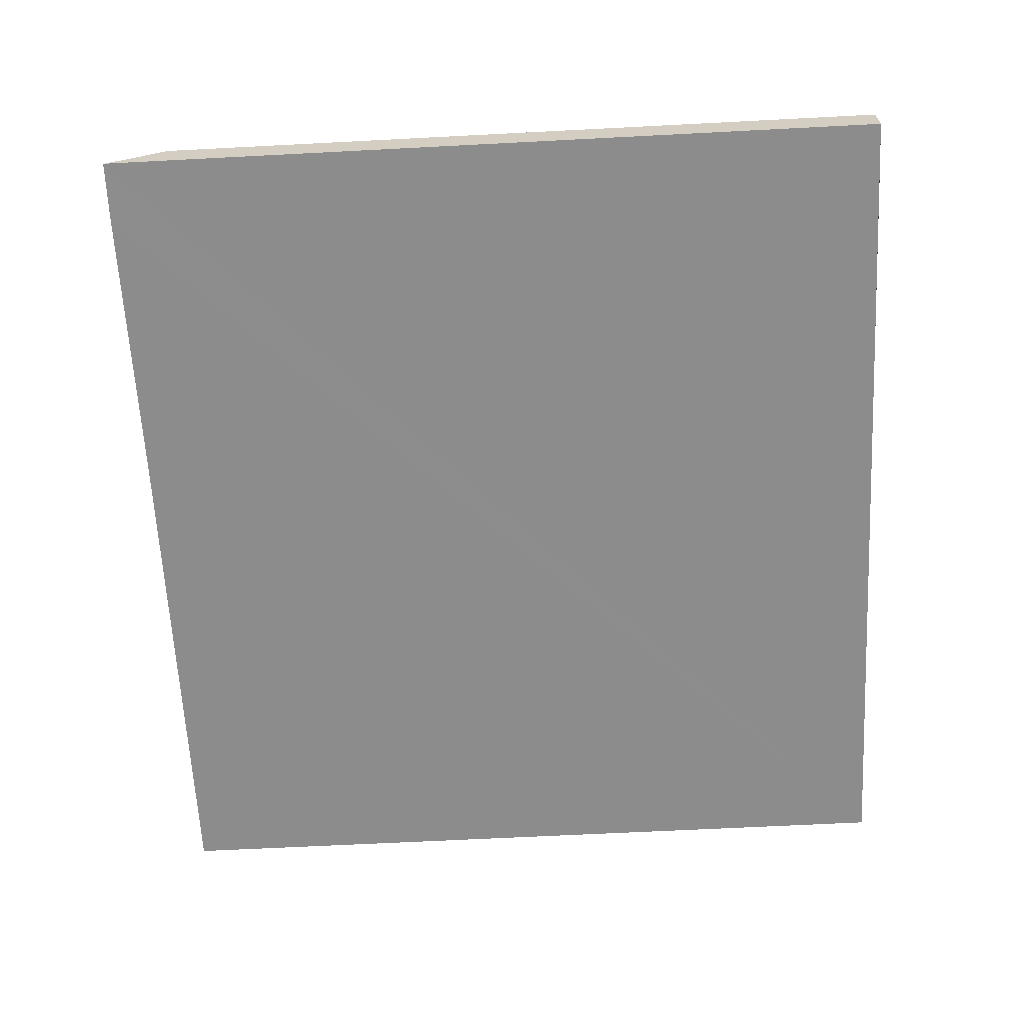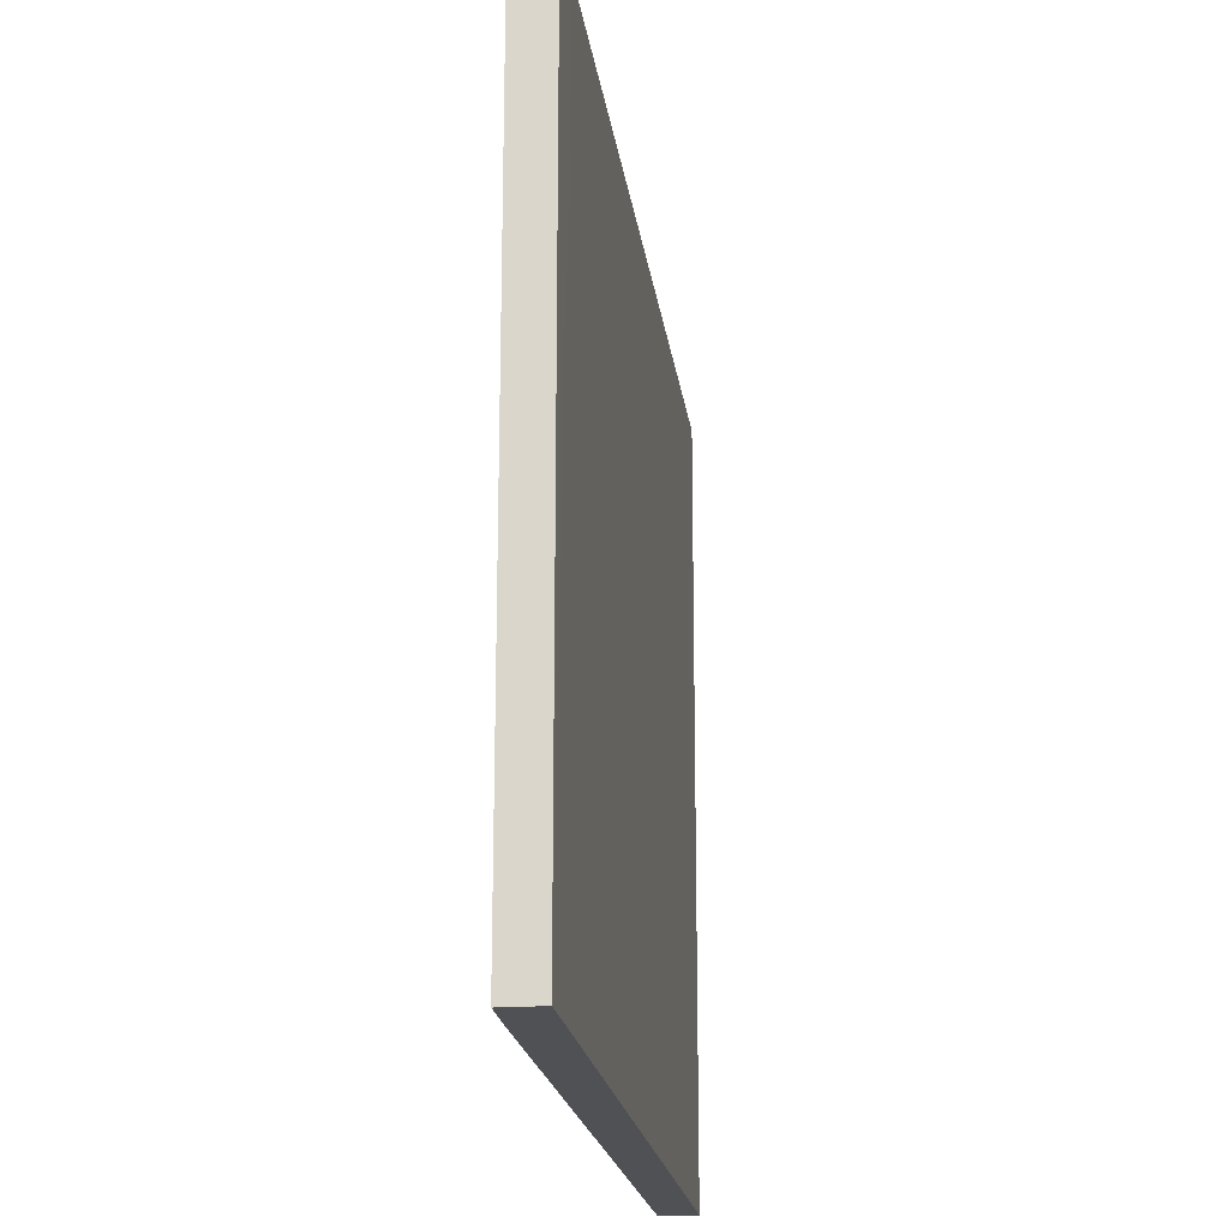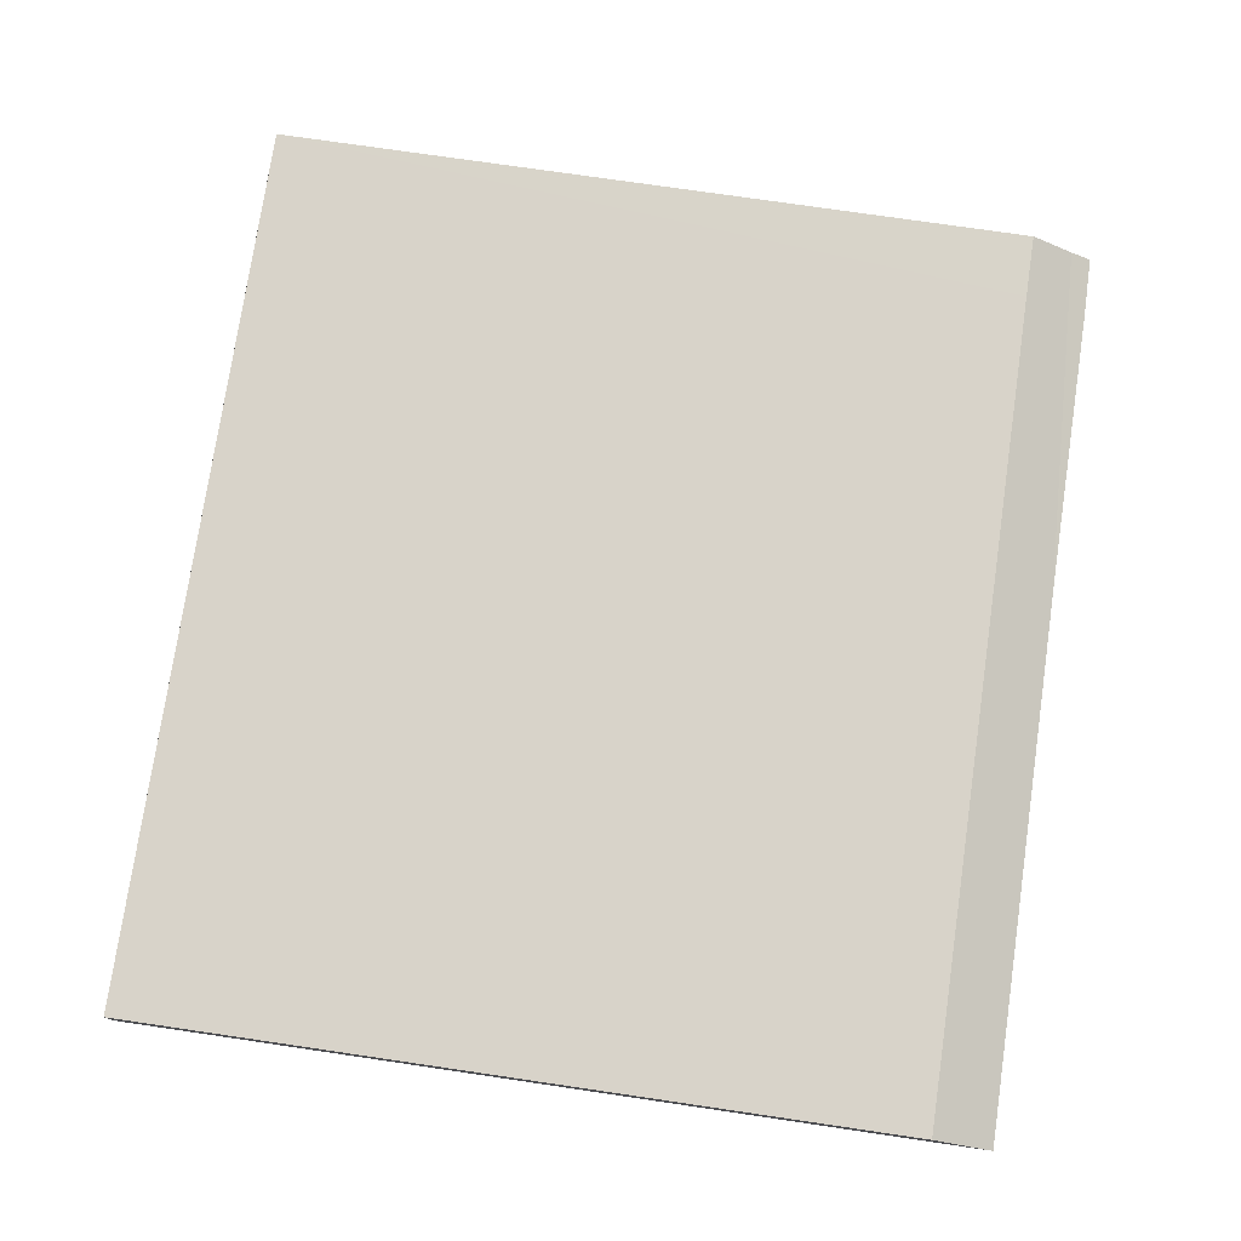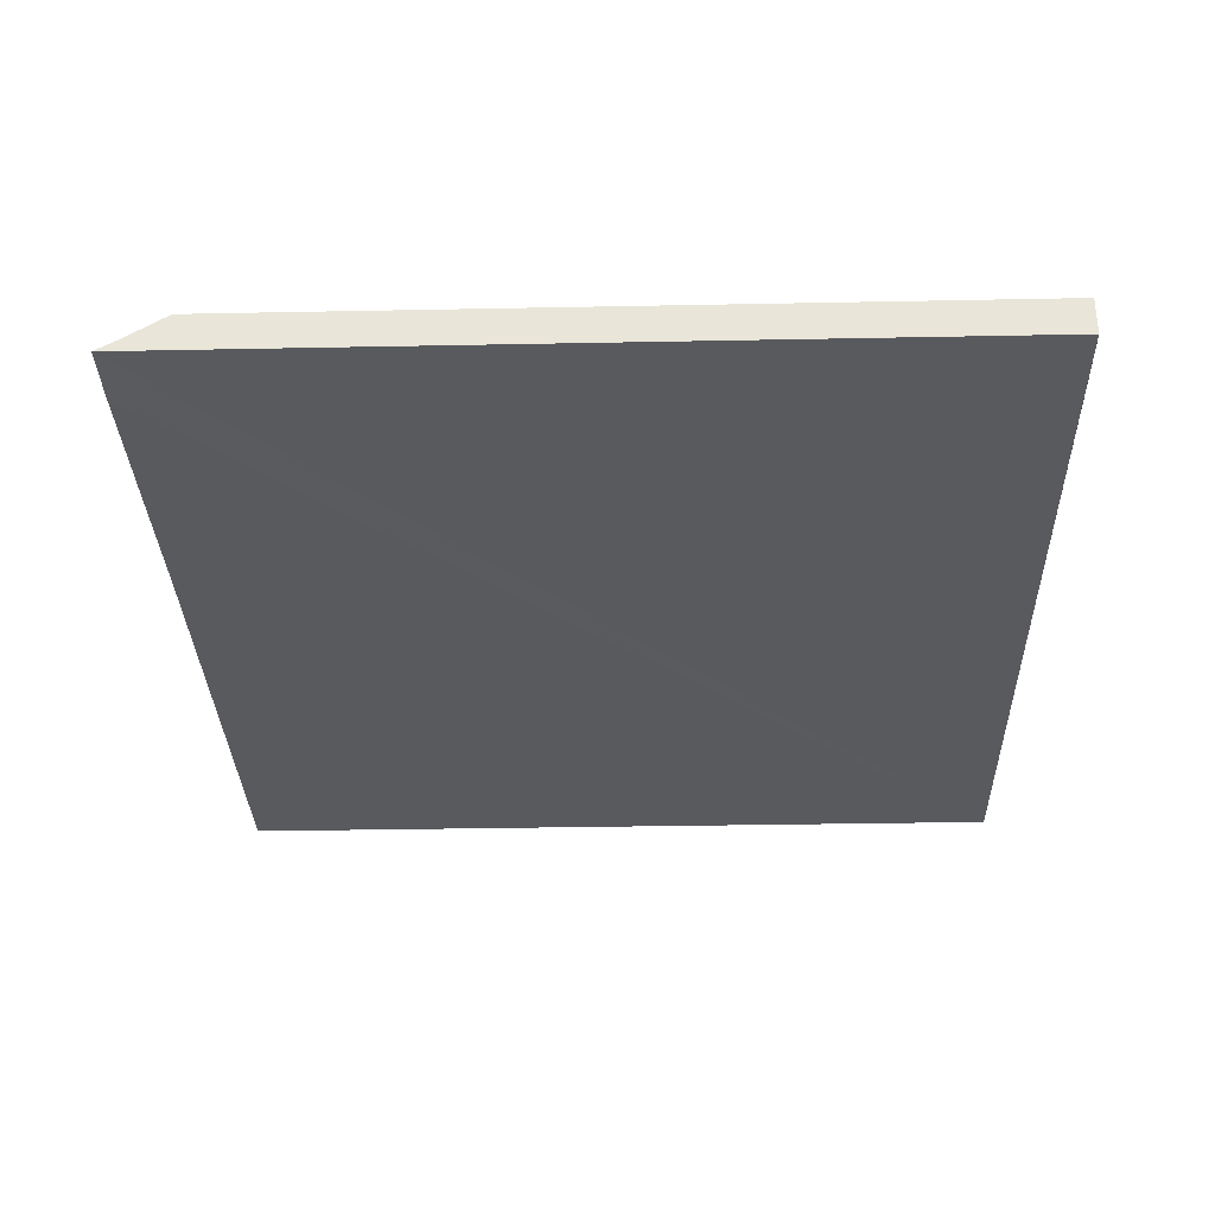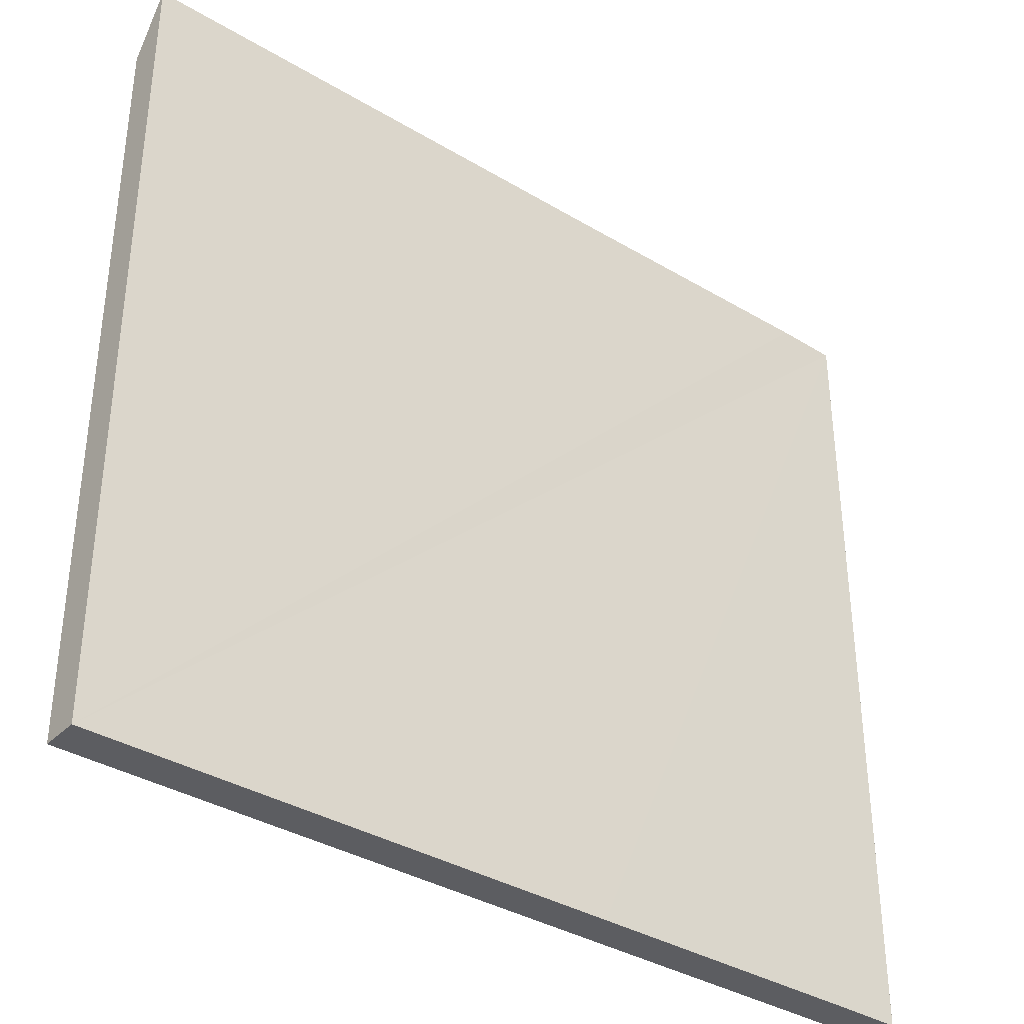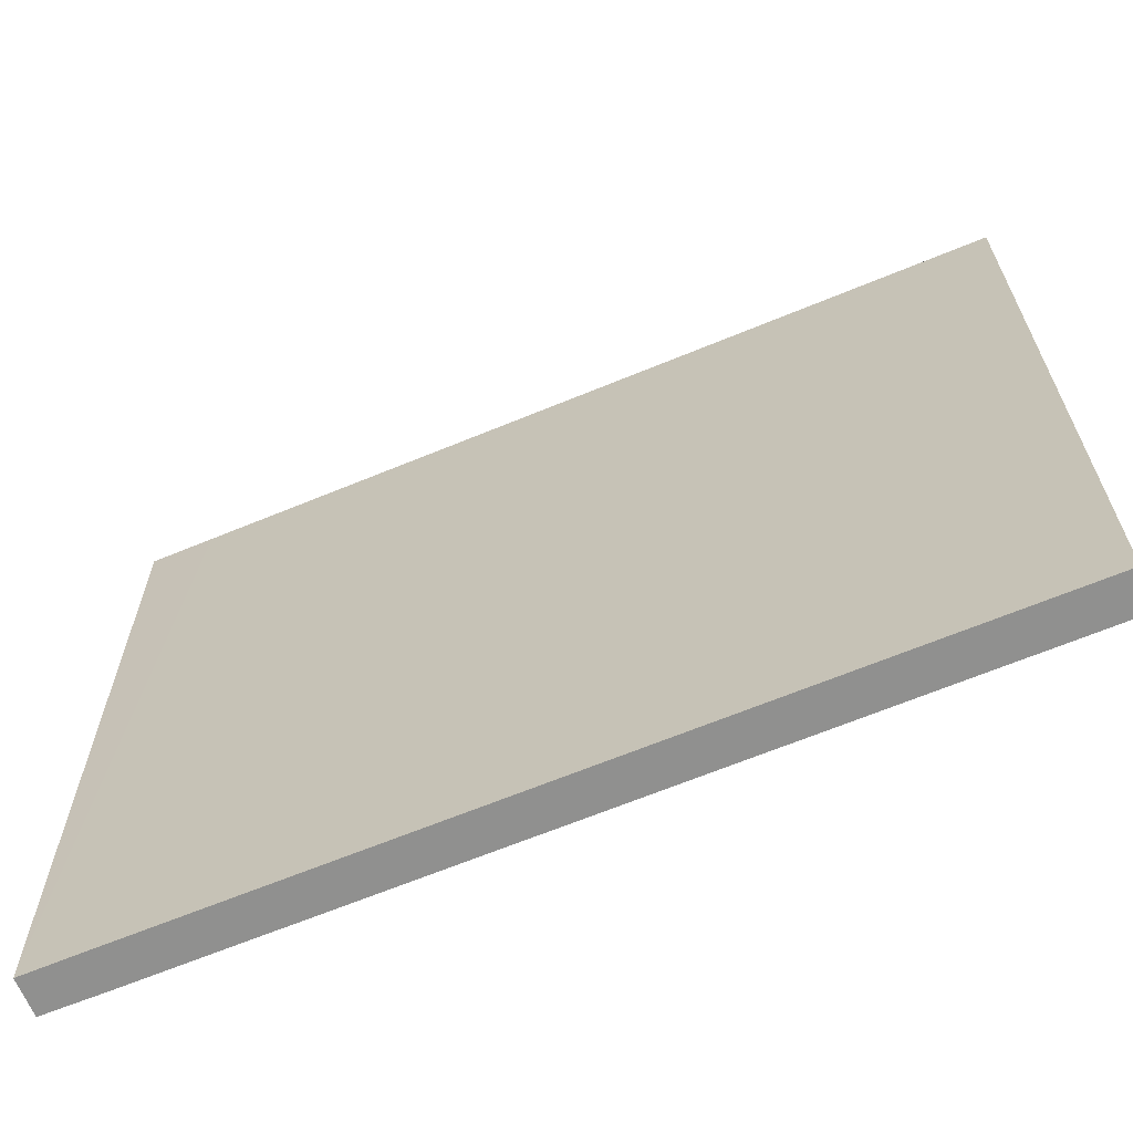
<metadata>
{"format":"obj","ext":"obj","renderer":"f3d","projection":"perspective","resolution":1024,"background":"white","views":[{"elev":-64.4,"azim":-87.0,"up":"+Z"},{"elev":-19.8,"azim":-82.8,"up":"+Y"},{"elev":76.1,"azim":98.3,"up":"+Z"},{"elev":-31.9,"azim":-88.4,"up":"+Z"},{"elev":-36.3,"azim":141.7,"up":"+Y"},{"elev":-65.6,"azim":22.4,"up":"+Y"}]}
</metadata>
<code>
v  10.3 24.02 -1.07
v  0.006 24.06 -1.097
v  0.004 23.46 -0.763
v  1.855 24.08 -1.105
v  1.875 22.21 0.012
v  0 22.22 1.36e-15
v  25.82 22.22 0.093
v  25.82 24 -1.006
v  0.006 6.717e-17 -1.097
v  0 0 0
v  0.004 4.672e-17 -0.763
v  25.82 -5.695e-18 0.093
v  1.875 -7.348e-19 0.012
v  25.82 6.16e-17 -1.006
v  10.3 6.552e-17 -1.07
v  1.855 6.766e-17 -1.105
g defaultobject
f 1 2 3
f 2 1 4
f 5 3 6
f 3 5 1
f 1 5 7
f 1 7 8
f 9 3 2
f 3 9 6
f 6 9 10
f 10 9 11
f 10 5 6
f 5 10 7
f 7 10 12
f 12 10 13
f 7 14 8
f 14 7 12
f 14 1 8
f 1 14 4
f 4 14 2
f 2 14 15
f 2 15 9
f 9 15 16
f 13 14 12
f 14 13 15
f 15 13 16
f 16 13 10
f 16 10 9
f 9 10 11

</code>
